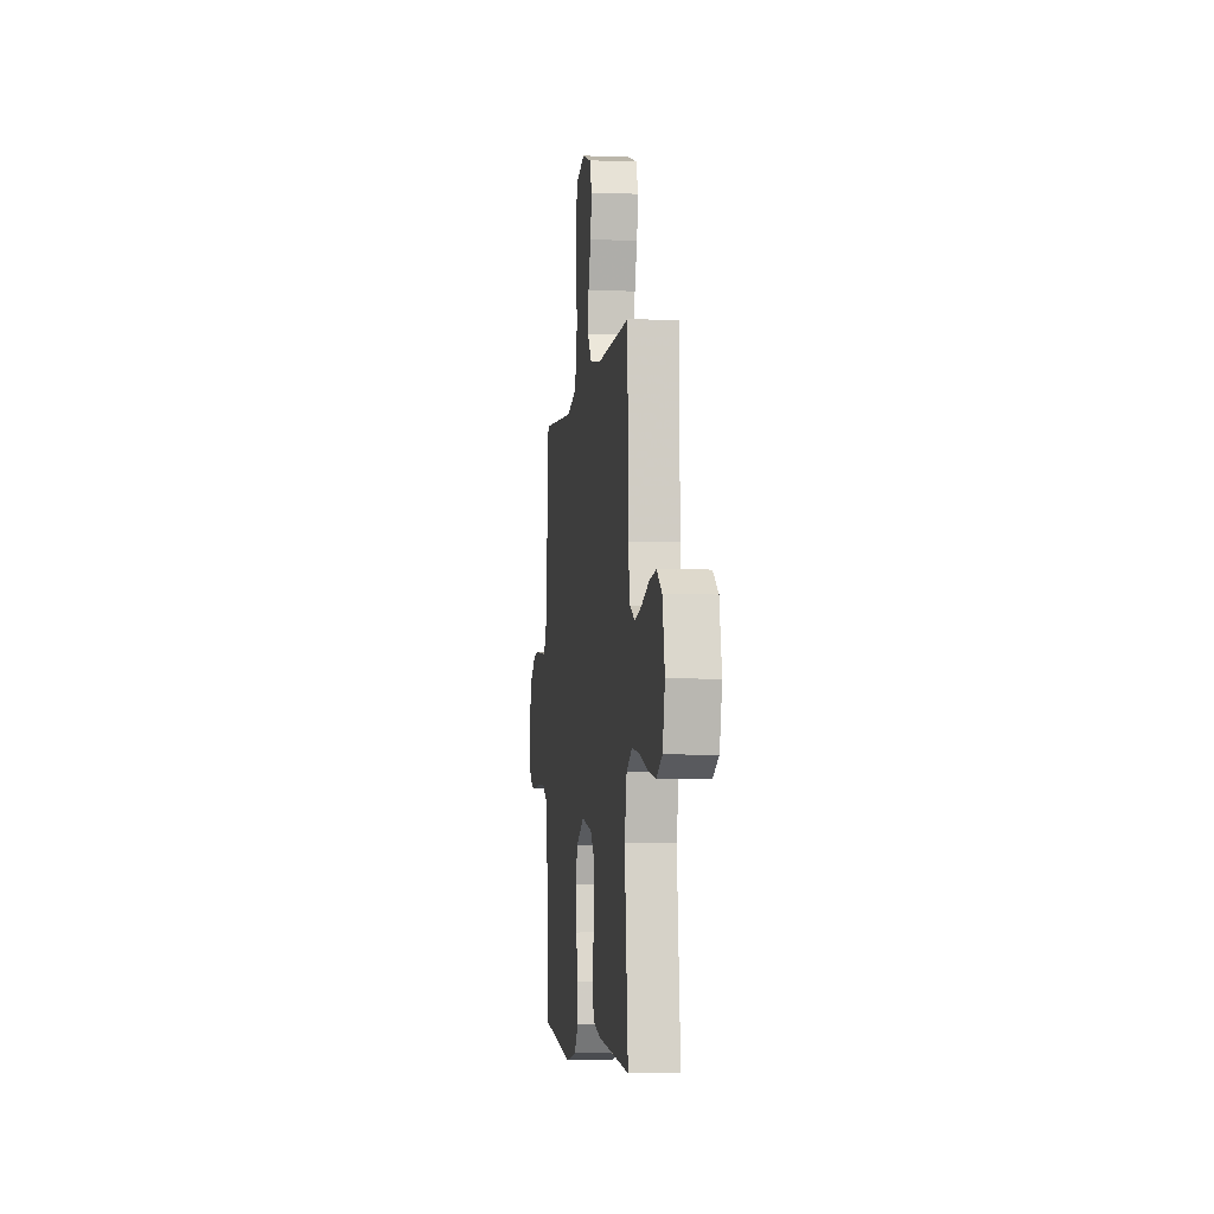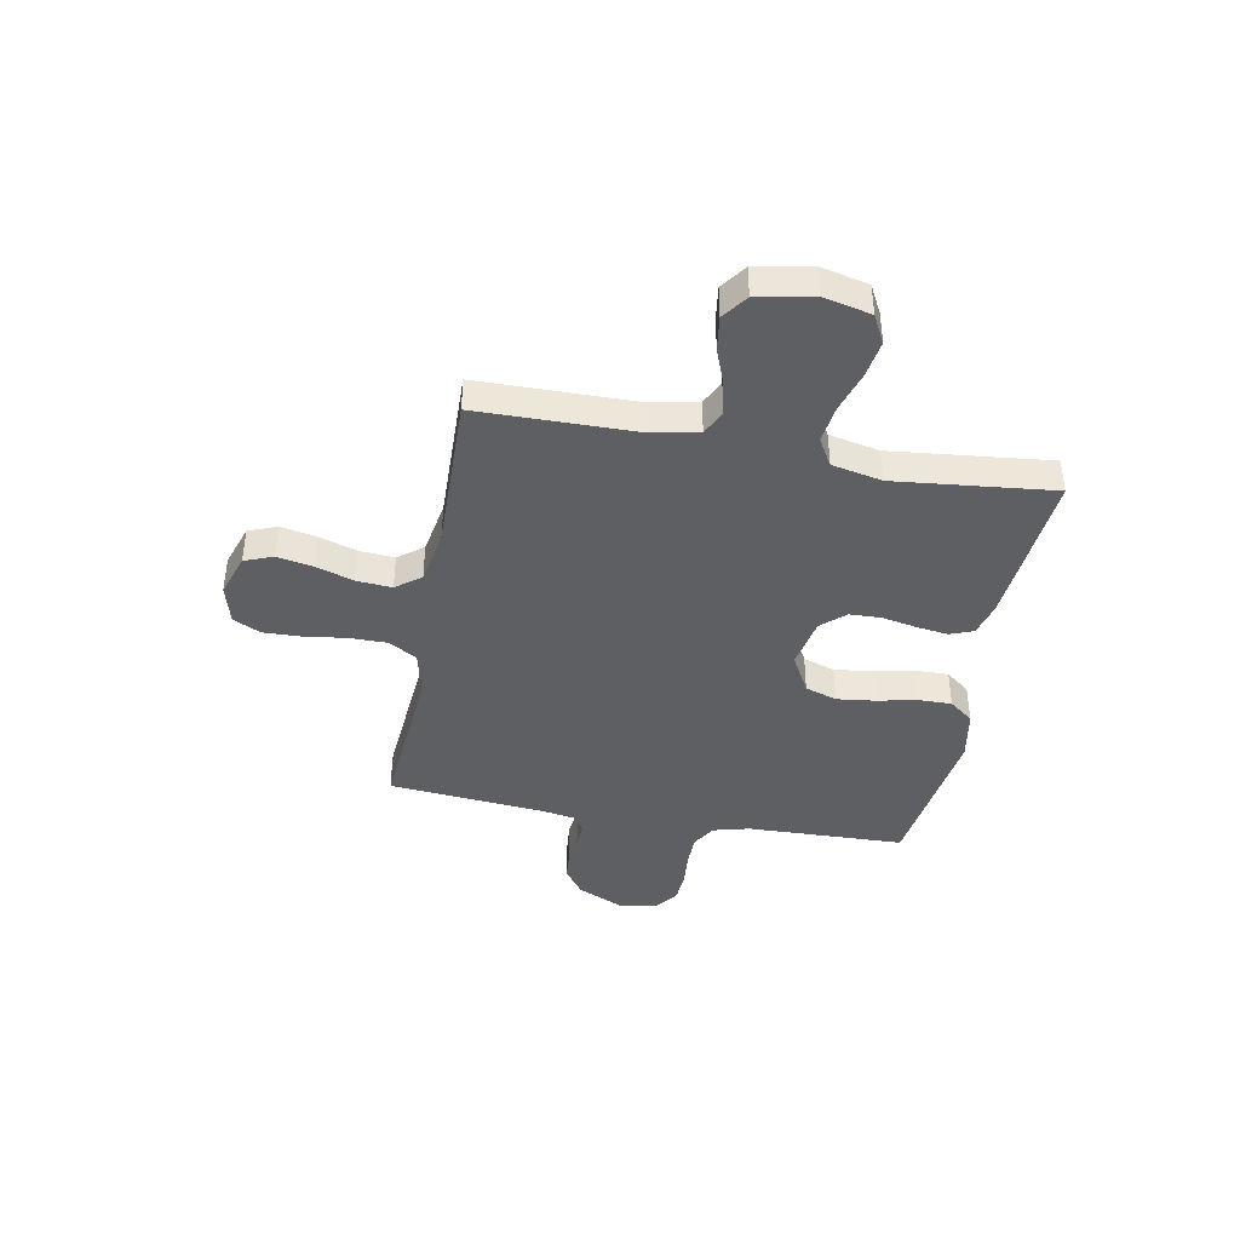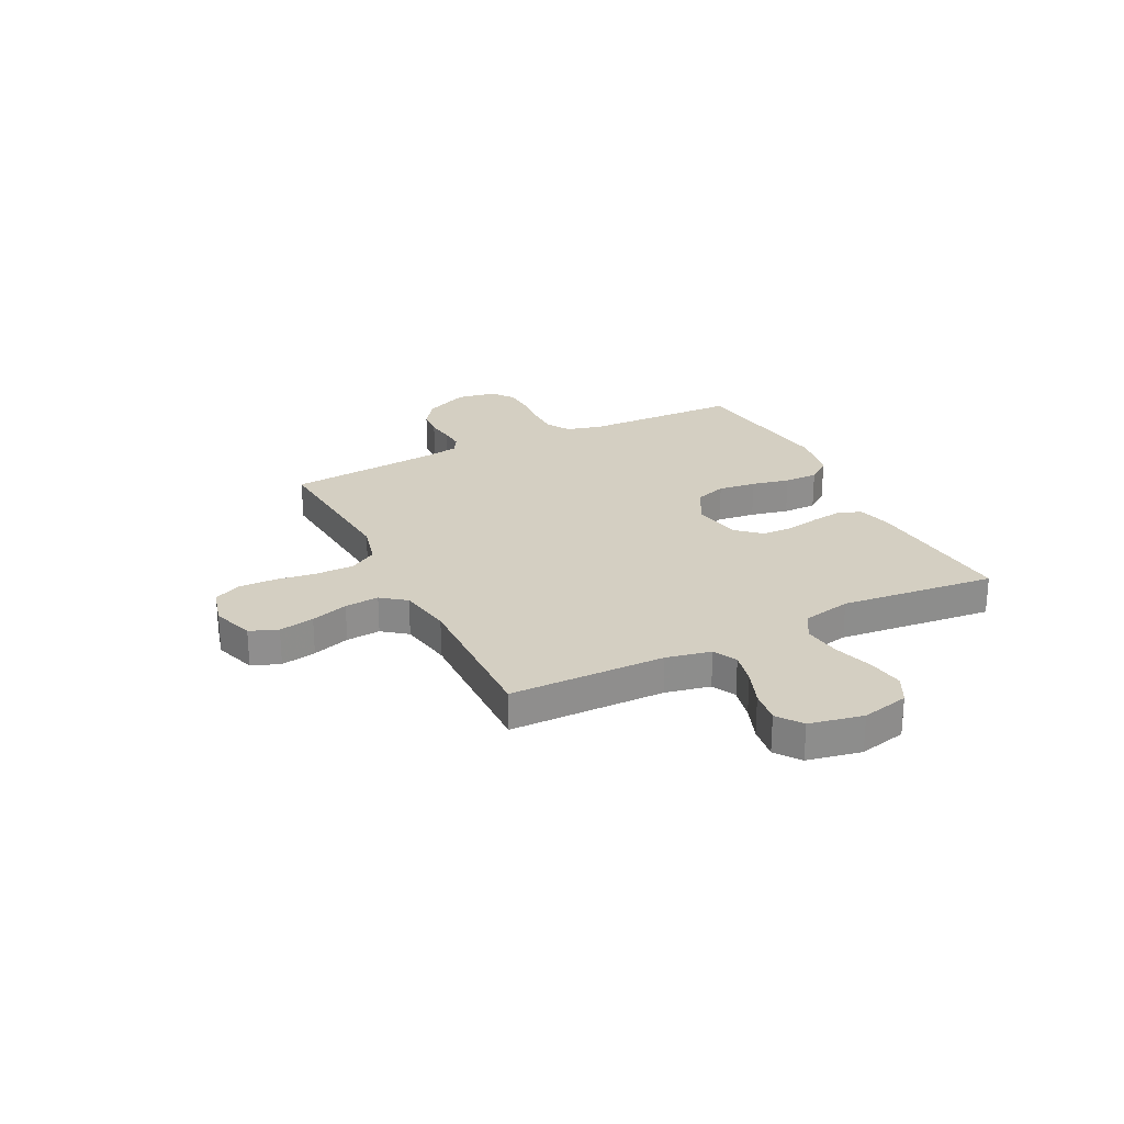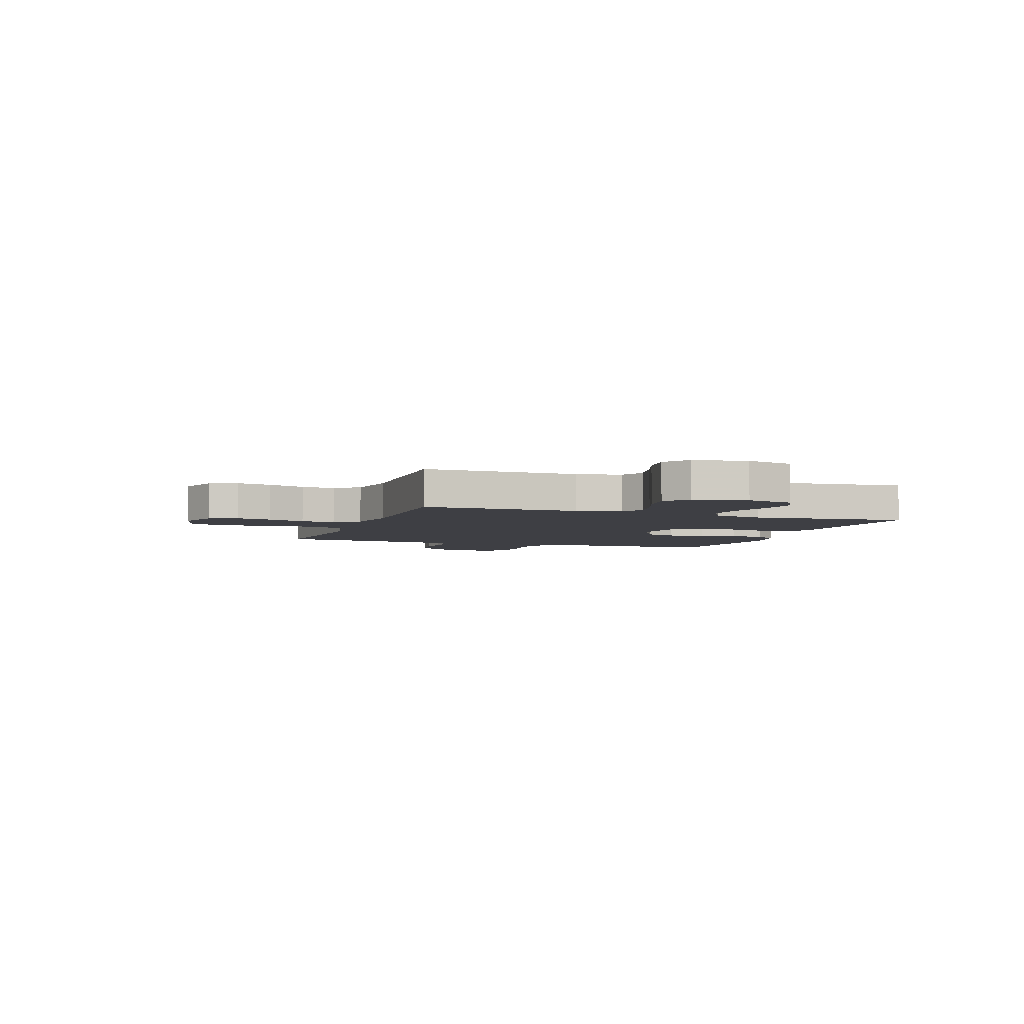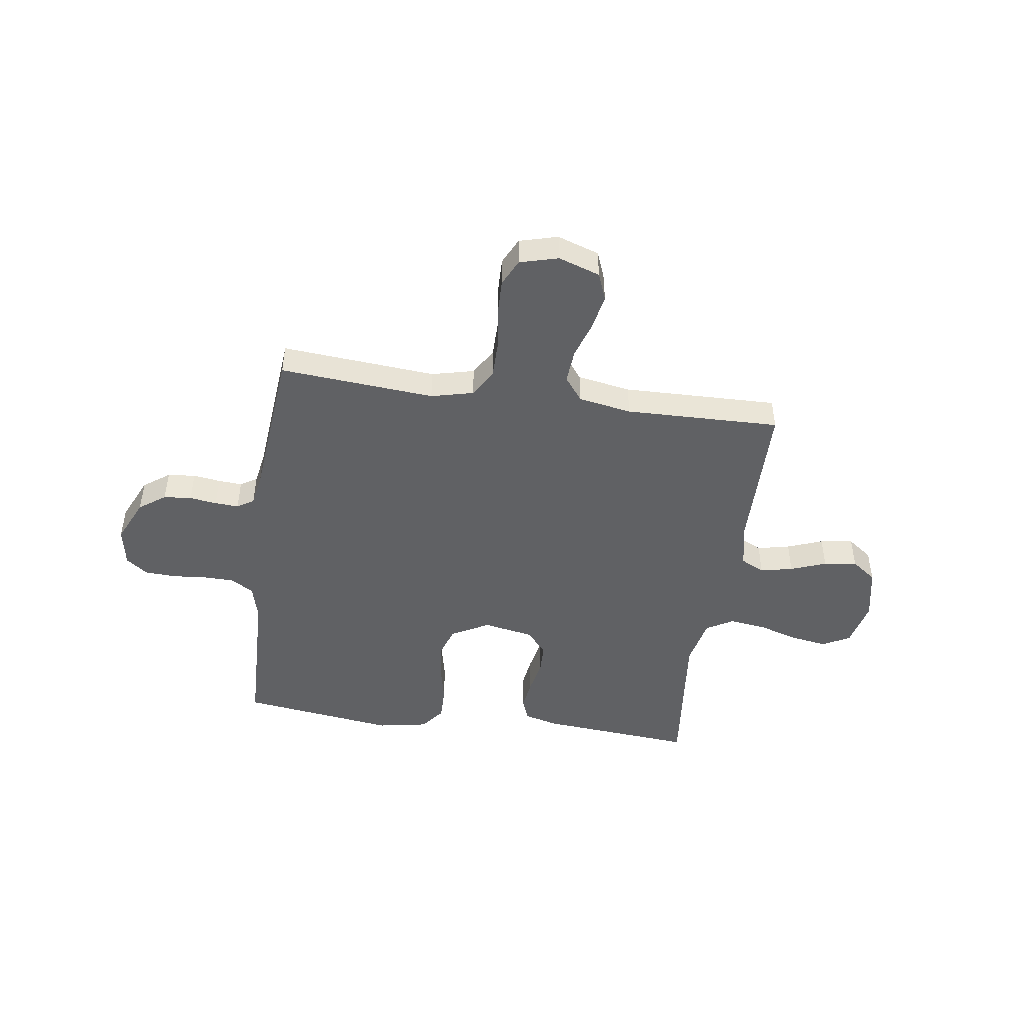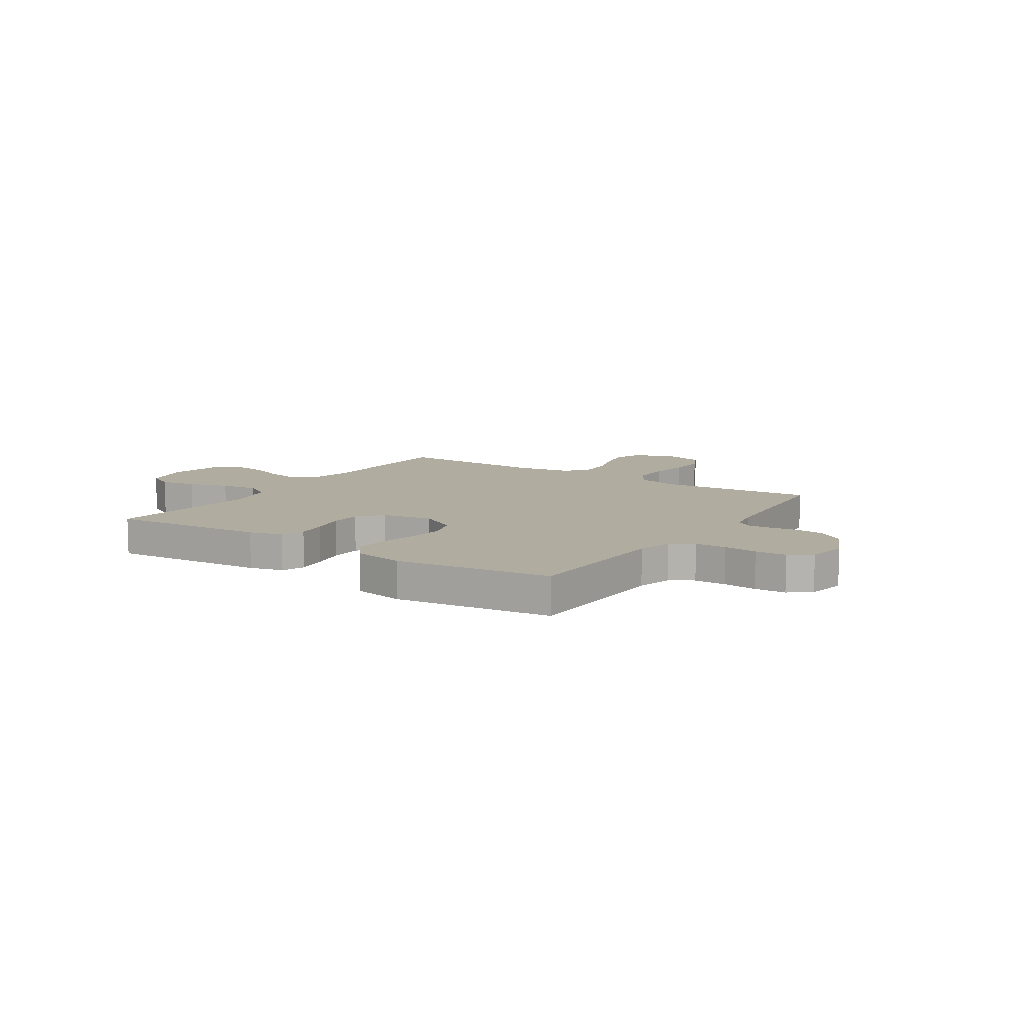
<metadata>
{"format":"obj","ext":"obj","renderer":"f3d","projection":"perspective","resolution":1024,"background":"white","views":[{"elev":-4.6,"azim":82.7,"up":"+Z"},{"elev":-41.2,"azim":79.4,"up":"+Y"},{"elev":25.4,"azim":63.4,"up":"+Y"},{"elev":-4.4,"azim":70.4,"up":"+Y"},{"elev":-47.0,"azim":-8.2,"up":"+Y"},{"elev":10.1,"azim":-146.6,"up":"+Y"}]}
</metadata>
<code>
v -0.5 0.07 -0.5
v -0.509 0.07 -0.2
v -0.527 0.07 -0.132
v -0.571 0.07 -0.105
v -0.632 0.07 -0.104
v -0.697 0.07 -0.11
v -0.757 0.07 -0.107
v -0.799 0.07 -0.076
v -0.813 0.07 0
v -0.774 0.07 0.086
v -0.723 0.07 0.123
v -0.669 0.07 0.128
v -0.616 0.07 0.121
v -0.57 0.07 0.118
v -0.538 0.07 0.138
v -0.527 0.07 0.2
v -0.5 0.07 0.5
v -0.2 0.07 0.476
v -0.118 0.07 0.496
v -0.086 0.07 0.549
v -0.086 0.07 0.622
v -0.097 0.07 0.701
v -0.099 0.07 0.773
v -0.074 0.07 0.825
v 0 0.07 0.845
v 0.081 0.07 0.818
v 0.102 0.07 0.764
v 0.089 0.07 0.696
v 0.066 0.07 0.624
v 0.061 0.07 0.558
v 0.097 0.07 0.511
v 0.2 0.07 0.493
v 0.5 0.07 0.5
v 0.504 0.07 0.2
v 0.522 0.07 0.113
v 0.568 0.07 0.09
v 0.631 0.07 0.104
v 0.7 0.07 0.13
v 0.764 0.07 0.139
v 0.812 0.07 0.104
v 0.833 0.07 0
v 0.812 0.07 -0.091
v 0.759 0.07 -0.119
v 0.688 0.07 -0.108
v 0.611 0.07 -0.084
v 0.54 0.07 -0.075
v 0.488 0.07 -0.105
v 0.468 0.07 -0.2
v 0.5 0.07 -0.5
v 0.2 0.07 -0.475
v 0.135 0.07 -0.458
v 0.118 0.07 -0.414
v 0.126 0.07 -0.354
v 0.139 0.07 -0.288
v 0.137 0.07 -0.228
v 0.097 0.07 -0.183
v 0 0.07 -0.165
v -0.073 0.07 -0.205
v -0.093 0.07 -0.265
v -0.084 0.07 -0.338
v -0.068 0.07 -0.411
v -0.067 0.07 -0.476
v -0.103 0.07 -0.522
v -0.2 0.07 -0.54
v -0.5 0 -0.5
v -0.509 0 -0.2
v -0.527 0 -0.132
v -0.571 0 -0.105
v -0.632 0 -0.104
v -0.697 0 -0.11
v -0.757 0 -0.107
v -0.799 0 -0.076
v -0.813 0 0
v -0.774 0 0.086
v -0.723 0 0.123
v -0.669 0 0.128
v -0.616 0 0.121
v -0.57 0 0.118
v -0.538 0 0.138
v -0.527 0 0.2
v -0.5 0 0.5
v -0.2 0 0.476
v -0.118 0 0.496
v -0.086 0 0.549
v -0.086 0 0.622
v -0.097 0 0.701
v -0.099 0 0.773
v -0.074 0 0.825
v 0 0 0.845
v 0.081 0 0.818
v 0.102 0 0.764
v 0.089 0 0.696
v 0.066 0 0.624
v 0.061 0 0.558
v 0.097 0 0.511
v 0.2 0 0.493
v 0.5 0 0.5
v 0.504 0 0.2
v 0.522 0 0.113
v 0.568 0 0.09
v 0.631 0 0.104
v 0.7 0 0.13
v 0.764 0 0.139
v 0.812 0 0.104
v 0.833 0 0
v 0.812 0 -0.091
v 0.759 0 -0.119
v 0.688 0 -0.108
v 0.611 0 -0.084
v 0.54 0 -0.075
v 0.488 0 -0.105
v 0.468 0 -0.2
v 0.5 0 -0.5
v 0.2 0 -0.475
v 0.135 0 -0.458
v 0.118 0 -0.414
v 0.126 0 -0.354
v 0.139 0 -0.288
v 0.137 0 -0.228
v 0.097 0 -0.183
v 0 0 -0.165
v -0.073 0 -0.205
v -0.093 0 -0.265
v -0.084 0 -0.338
v -0.068 0 -0.411
v -0.067 0 -0.476
v -0.103 0 -0.522
v -0.2 0 -0.54
f 64 1 2
f 63 64 2
f 62 63 2
f 61 62 2
f 60 61 2
f 59 60 2 3
f 58 59 3 4
f 57 58 4
f 52 53 54
f 51 52 54
f 50 51 54
f 49 50 54
f 48 49 54
f 47 48 54 55
f 46 47 55 56
f 43 44 45
f 42 43 45
f 41 42 45
f 40 41 45
f 39 40 45
f 38 39 45
f 37 38 45
f 36 37 45 46
f 46 56 57
f 36 46 57
f 35 36 57
f 32 33 34
f 35 57 4
f 34 35 4
f 32 34 4
f 31 32 4
f 27 28 29
f 26 27 29
f 25 26 29
f 24 25 29
f 23 24 29
f 22 23 29
f 21 22 29
f 20 21 29 30
f 16 17 18
f 15 16 18 19
f 11 12 13
f 10 11 13
f 9 10 13
f 8 9 13
f 7 8 13
f 6 7 13
f 5 6 13
f 5 13 14
f 4 5 14 15
f 19 20 30 31
f 4 15 19 31
f 66 65 128
f 66 128 127
f 66 127 126
f 66 126 125
f 66 125 124
f 67 66 124 123
f 68 67 123 122
f 68 122 121
f 118 117 116
f 118 116 115
f 118 115 114
f 118 114 113
f 118 113 112
f 119 118 112 111
f 120 119 111 110
f 109 108 107
f 109 107 106
f 109 106 105
f 109 105 104
f 109 104 103
f 109 103 102
f 109 102 101
f 110 109 101 100
f 121 120 110
f 121 110 100
f 121 100 99
f 98 97 96
f 68 121 99
f 68 99 98
f 68 98 96
f 68 96 95
f 93 92 91
f 93 91 90
f 93 90 89
f 93 89 88
f 93 88 87
f 93 87 86
f 93 86 85
f 94 93 85 84
f 82 81 80
f 83 82 80 79
f 77 76 75
f 77 75 74
f 77 74 73
f 77 73 72
f 77 72 71
f 77 71 70
f 77 70 69
f 78 77 69
f 79 78 69 68
f 95 94 84 83
f 95 83 79 68
f 1 65 66 2
f 2 66 67 3
f 3 67 68 4
f 4 68 69 5
f 5 69 70 6
f 6 70 71 7
f 7 71 72 8
f 8 72 73 9
f 9 73 74 10
f 10 74 75 11
f 11 75 76 12
f 12 76 77 13
f 13 77 78 14
f 14 78 79 15
f 15 79 80 16
f 16 80 81 17
f 17 81 82 18
f 18 82 83 19
f 19 83 84 20
f 20 84 85 21
f 21 85 86 22
f 22 86 87 23
f 23 87 88 24
f 24 88 89 25
f 25 89 90 26
f 26 90 91 27
f 27 91 92 28
f 28 92 93 29
f 29 93 94 30
f 30 94 95 31
f 31 95 96 32
f 32 96 97 33
f 33 97 98 34
f 34 98 99 35
f 35 99 100 36
f 36 100 101 37
f 37 101 102 38
f 38 102 103 39
f 39 103 104 40
f 40 104 105 41
f 41 105 106 42
f 42 106 107 43
f 43 107 108 44
f 44 108 109 45
f 45 109 110 46
f 46 110 111 47
f 47 111 112 48
f 48 112 113 49
f 49 113 114 50
f 50 114 115 51
f 51 115 116 52
f 52 116 117 53
f 53 117 118 54
f 54 118 119 55
f 55 119 120 56
f 56 120 121 57
f 57 121 122 58
f 58 122 123 59
f 59 123 124 60
f 60 124 125 61
f 61 125 126 62
f 62 126 127 63
f 63 127 128 64
f 64 128 65 1

</code>
